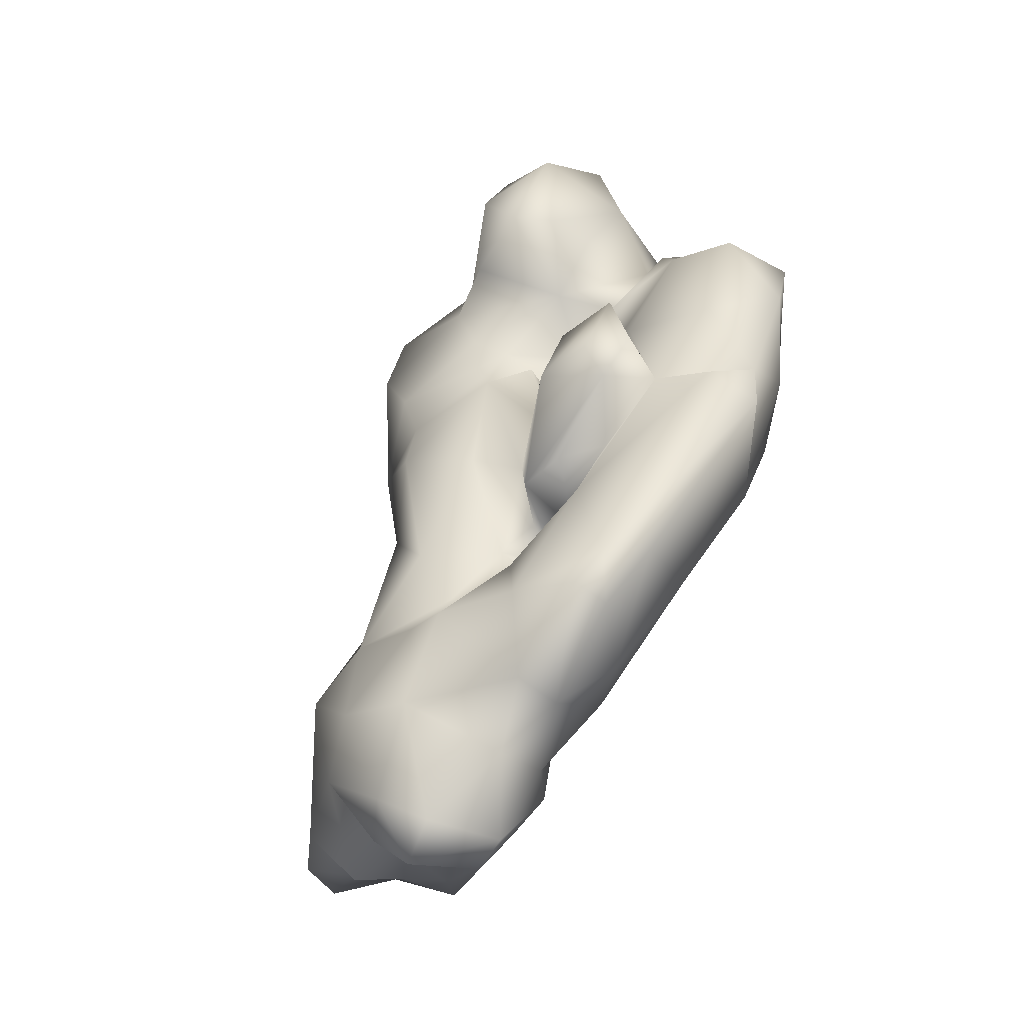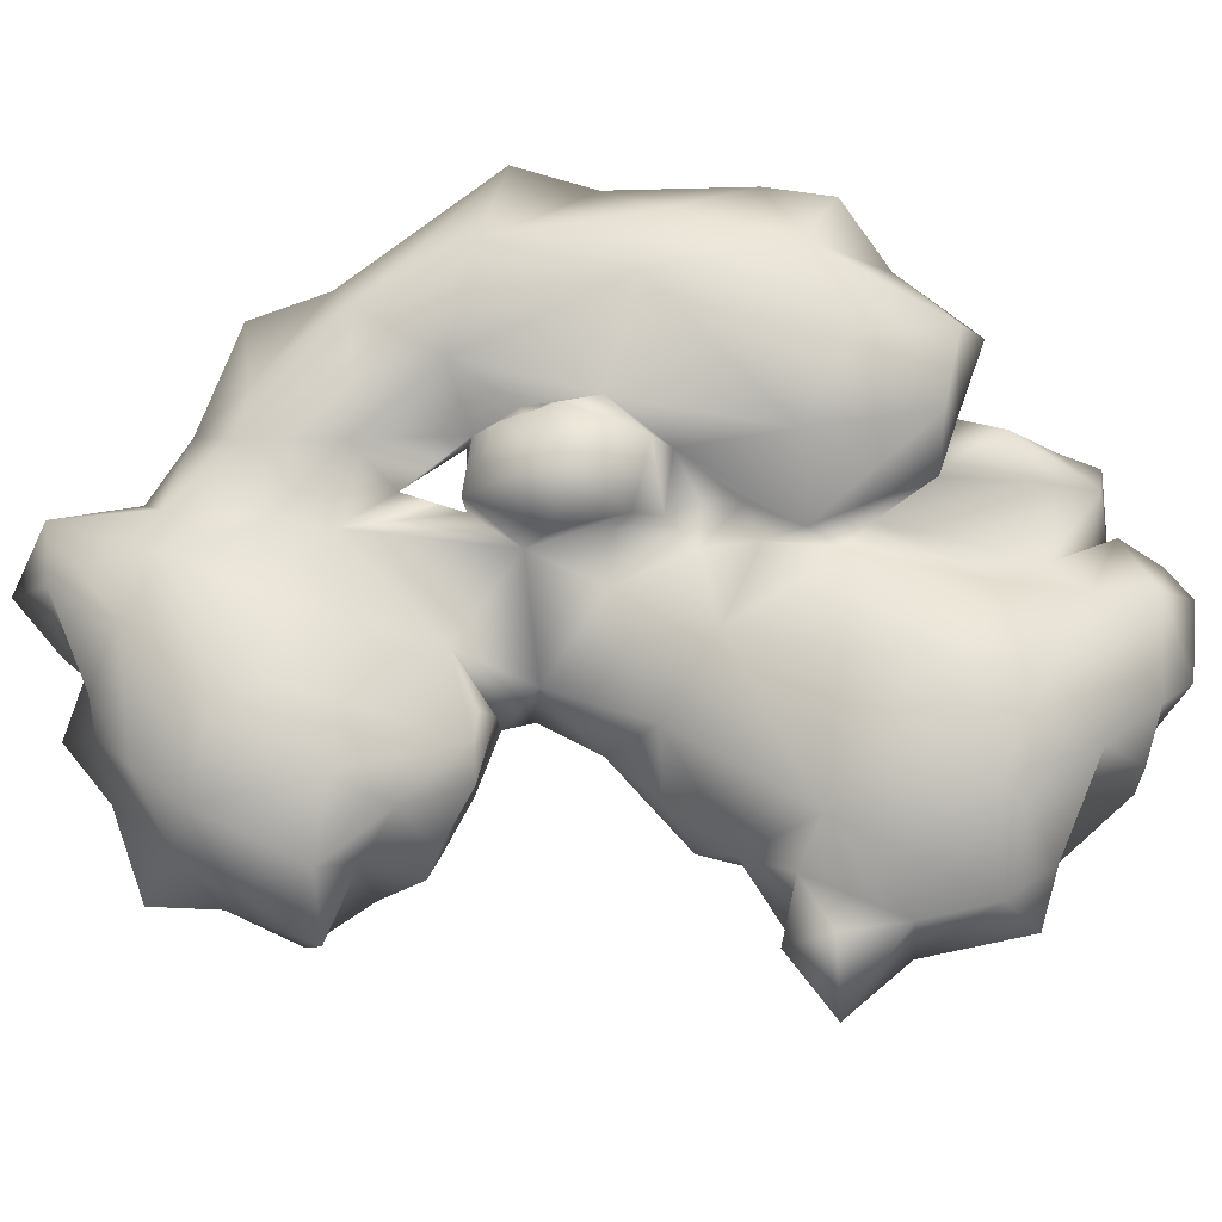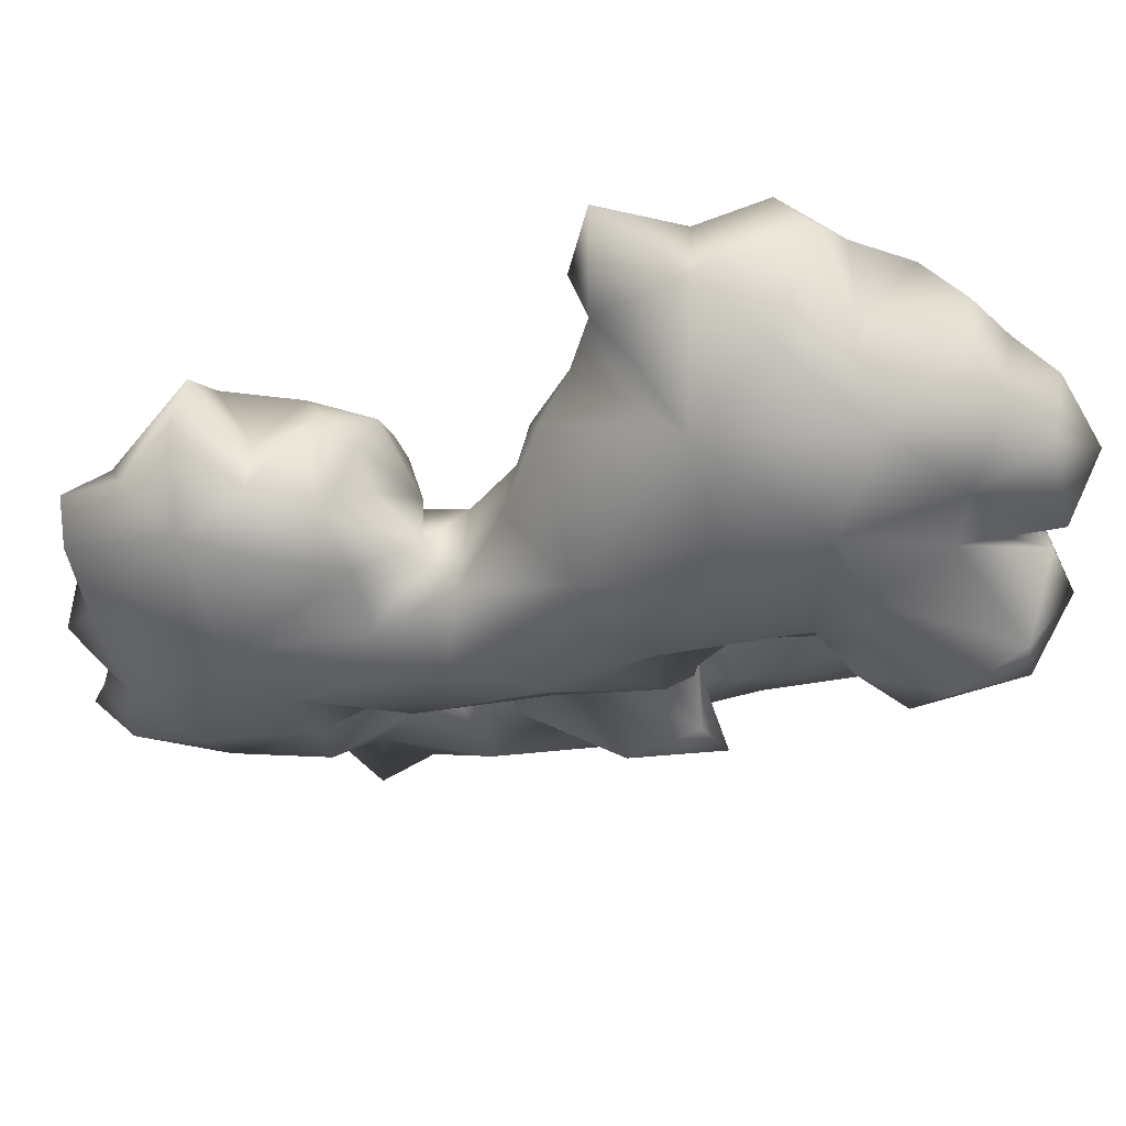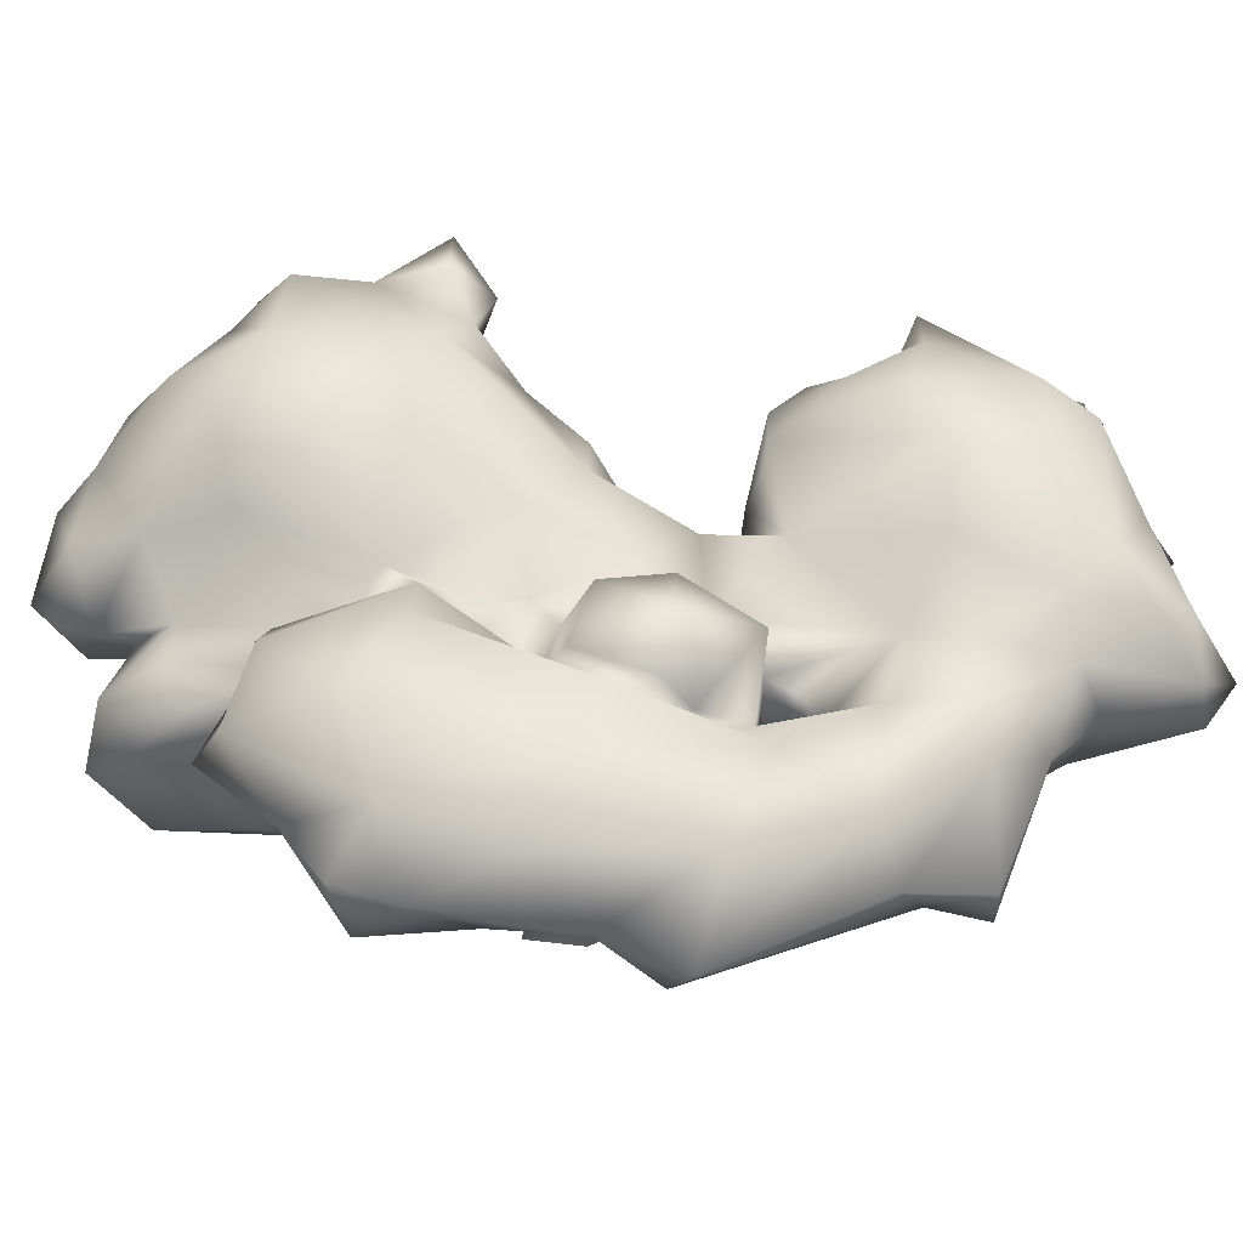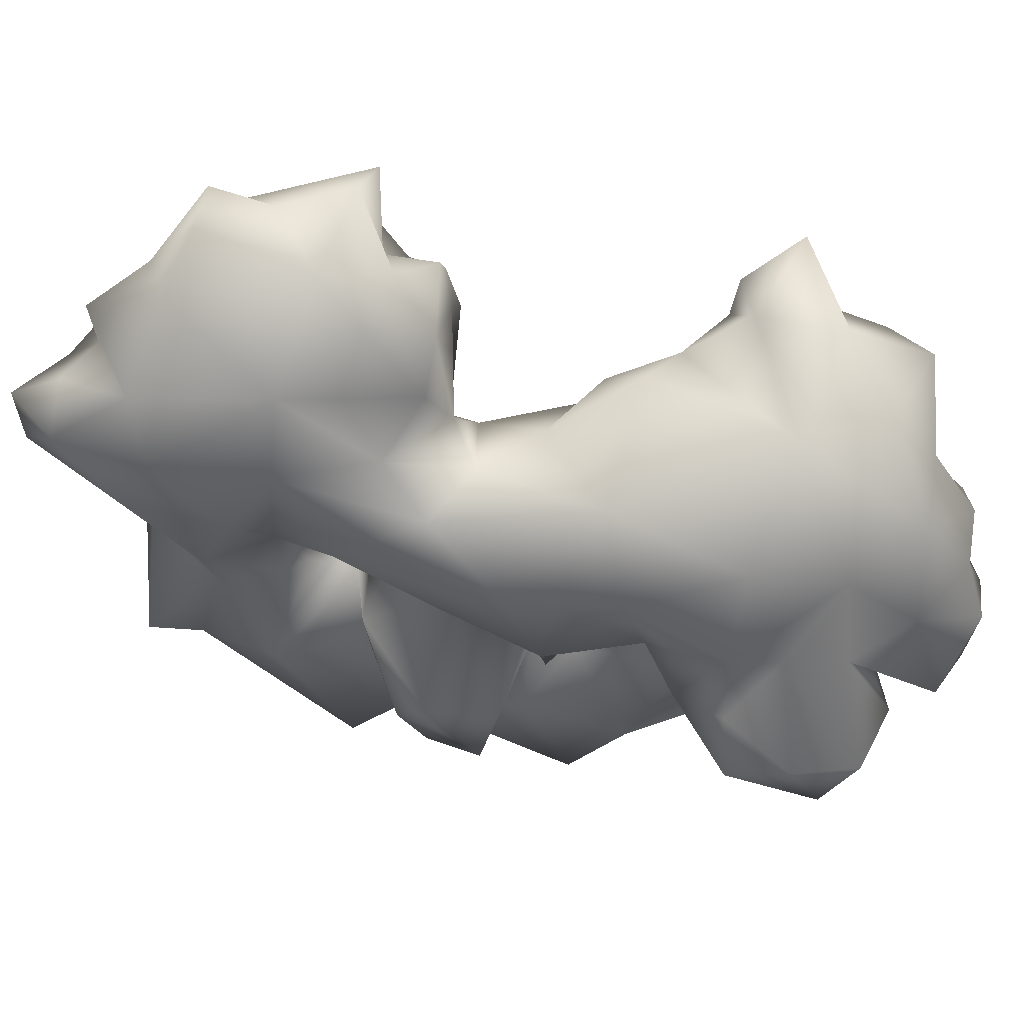
<metadata>
{"format":"obj","ext":"obj","renderer":"f3d","projection":"perspective","resolution":1024,"background":"white","views":[{"elev":-65.4,"azim":57.6,"up":"+Z"},{"elev":73.9,"azim":-68.4,"up":"+Y"},{"elev":-37.2,"azim":-44.4,"up":"+Y"},{"elev":55.2,"azim":116.8,"up":"+Y"},{"elev":-54.1,"azim":-86.6,"up":"+Y"}]}
</metadata>
<code>
v  0.0401 -0.0031 -0.0003
v  0.0522 0.0041 -0.007
v  0.0605 0.0041 0.0067
v  0.0436 -0.0065 -0.0167
v  0.0445 -0.0105 -0.0078
v  0.0376 -0.0113 -0.0143
v  0.0409 0.0001 -0.0202
v  0.0512 0.0124 -0.0214
v  0.0463 -0.023 0.0478
v  0.0379 -0.0253 0.0324
v  0.0414 -0.0185 0.0326
v  0.024 -0.0149 0.0533
v  0.0176 -0.0219 0.0421
v  0.037 -0.026 0.0543
v  0.0347 -0.0293 0.0428
v  0.0262 -0.0251 0.0324
v  0.0319 -0.0115 0.0248
v  0.0454 -0.0057 0.049
v  0.0478 -0.0119 0.0557
v  0.0469 0.0012 0.029
v  0.0339 -0.0015 0.0278
v  0.0504 0.0001 0.017
v  0.042 0.0013 0.0322
v  0.0405 -0.0104 0.0364
v  0.0421 0.0049 0.0416
v  0.0292 -0.0069 0.0581
v  0.0366 -0.0126 0.0605
v  0.0414 -0.0032 0.0563
v  0.0343 -0.0033 0.0677
v  0.0348 -0.0001 0.0604
v  0.032 -0.0049 0.0733
v  0.0302 -0.0162 0.0673
v  0.0272 -0.0133 0.0572
v  0.0279 -0.0007 0.0524
v  0.0343 -0.0131 -0.0041
v  0.03 -0.0148 -0.0159
v  0.0162 -0.0197 0.0244
v  0.0161 -0.0234 0.0336
v  0.0177 -0.0177 0.004
v  0 -0.0232 -0.0029
v  0.0095 -0.0153 -0.011
v  0.0026 -0.0231 0.0064
v  0.0186 -0.0143 0.0206
v  0.0292 -0.0018 0.009
v  0.022 0.002 0.0163
v  0.0126 -0.0074 -0.0111
v  0.0369 -0.0013 -0.006
v  0.0267 -0.0006 0.0024
v  0.0183 -0.0045 -0.001
v  0.0372 -0.0076 -0.0212
v  0.035 0 -0.0138
v  0.0238 -0.002 0.0242
v  0.0179 0 0.014
v  0.0199 -0.0038 0.0182
v  0.021 -0.009 0.0097
v  0.0181 0.0002 0.0024
v  0.0231 0.001 0.021
v  0.0237 -0.0125 0.0044
v  0.0249 -0.0053 -0.0406
v  0.0494 0.0038 -0.0305
v  0.0232 0.0001 -0.0529
v  0.0504 0.0118 -0.0344
v  0.0263 0.0069 -0.0507
v  0.0155 -0.0088 -0.0249
v  0.0137 0.0016 -0.026
v  0.0225 -0.0065 -0.0244
v  0.0266 0 -0.0195
v  0.0075 -0.0024 -0.0331
v  0.0069 -0.0061 -0.0369
v  0.0077 -0.0063 -0.0479
v  0.0196 -0.0029 -0.0611
v  -0.0036 -0.017 -0.0272
v  0.0041 -0.0061 -0.0272
v  0.0082 -0.0023 -0.0196
v  0.0043 0.005 -0.0219
v  -0.0015 -0.014 -0.0481
v  -0.0086 -0.0149 -0.0431
v  -0.0011 -0.0074 -0.0365
v  -0.0035 -0.0109 -0.037
v  0.0041 0.0034 -0.0319
v  0.0191 0.0031 -0.061
v  0.0002 0.0064 -0.0598
v  0.0001 -0.0003 -0.058
v  -0.0125 -0.0131 -0.0592
v  -0.0102 0.0031 -0.0629
v  -0.018 0.0079 -0.0729
v  -0.0199 -0.0038 -0.0745
v  -0.0239 -0.0105 -0.0691
v  -0.0274 -0.0025 -0.0758
v  0.0183 -0.0122 0.0748
v  0.0196 -0.0009 0.0764
v  0.0273 0.0068 0.0679
v  -0.0005 -0.0261 0.0515
v  -0.0035 -0.0272 0.0363
v  0.0142 -0.0173 0.0637
v  0.01 -0.0088 0.073
v  -0.0111 -0.0083 0.0668
v  -0.0047 -0.0184 0.0646
v  0.0031 -0.0037 0.0742
v  0.0138 0.0045 0.073
v  -0.0036 0.0043 0.0637
v  -0.0205 -0.0167 0.0448
v  -0.0197 -0.0096 0.0599
v  0.0022 -0.0258 0.0167
v  -0.0124 -0.0205 0.0152
v  -0.0255 0.0024 0.0282
v  -0.0259 -0.0043 0.0227
v  -0.0177 -0.0059 0.0066
v  -0.0153 -0.012 -0.0044
v  -0.0215 0.0022 0.0162
v  -0.0292 -0.0004 0.0543
v  -0.0279 -0.0058 0.0419
v  -0.0103 -0.0183 -0.0121
v  -0.0198 -0.0183 -0.0352
v  -0.014 0.0028 -0.0041
v  -0.019 -0.0141 -0.0185
v  -0.0197 -0.0044 -0.0075
v  -0.0341 -0.0186 -0.0327
v  -0.0299 -0.0013 -0.007
v  -0.0373 -0.0086 -0.0089
v  -0.0297 -0.0132 -0.011
v  -0.0334 0.0055 -0.007
v  -0.0433 0.0032 -0.008
v  -0.047 -0.0062 -0.0143
v  -0.0426 -0.0126 -0.0198
v  -0.0224 -0.0182 -0.0532
v  -0.0331 -0.0147 -0.0554
v  -0.0319 -0.0063 -0.0669
v  -0.0266 0.0095 -0.0685
v  -0.0343 -0.0001 -0.0613
v  -0.0423 0.0048 -0.0553
v  -0.043 -0.0037 -0.0614
v  -0.038 0.0099 -0.0572
v  -0.0476 -0.0103 -0.0484
v  -0.05 -0.0102 -0.0253
v  -0.0567 -0.006 -0.043
v  -0.0487 -0.0012 -0.0511
v  -0.0572 0.0027 -0.0192
v  -0.0562 -0 -0.0314
v  -0.0597 0.0008 -0.0411
v  0.0607 0.0158 0.0092
v  0.0587 0.0148 -0.0011
v  0.0509 0.0216 0.0074
v  0.0548 0.0119 0.0195
v  0.0489 0.0172 0.0308
v  0.0487 0.0206 -0.0109
v  0.037 0.0258 -0.0101
v  0.051 0.0103 0.0342
v  0.0316 0.0053 0.0333
v  0.0394 0.0103 0.0346
v  0.0362 0.0189 0.0328
v  0.0402 0.0242 0.0185
v  0.0365 0.0052 0.0477
v  0.0232 0.0093 0.0591
v  0.0164 0.0138 0.0214
v  0.03 0.0119 0.0351
v  0.023 0.0061 0.0291
v  0.0156 0.013 0.0271
v  0.018 0.0155 0.0473
v  0.0219 0.0191 -0.0092
v  0.0192 0.0182 -0.0015
v  0.0203 0.0131 0.0013
v  0.0258 0.0224 0.0166
v  0.0177 0.0098 0.0124
v  0.0136 0.0097 0.0164
v  0.0102 0.0216 -0.0117
v  0.0187 0.0196 -0.0139
v  0.0085 0.018 0
v  0.0121 0.01 0.0033
v  0.0169 0.0062 0.0066
v  0.0096 0.0097 0.009
v  0.0353 0.0203 -0.0323
v  0.0219 0.0163 -0.0449
v  0.0199 0.0167 -0.0307
v  0.0198 0.0136 -0.0165
v  0.0188 0.0113 -0.0199
v  0.0174 0.013 -0.0183
v  0.0136 0.0083 -0.0248
v  0.0057 0.0129 -0.0391
v  -0.0001 0.0152 -0.0515
v  0.0027 0.0176 -0.0086
v  0.0014 0.0087 -0.0124
v  0.0139 0.0176 -0.0206
v  0.0033 0.0148 -0.0218
v  0.0001 0.0105 0.0003
v  0.0081 0.0079 -0.0024
v  -0.0084 0.0128 -0.0442
v  -0.0057 0.011 -0.0363
v  0.0078 0.0126 -0.0543
v  -0.0119 0.0114 -0.0584
v  -0.0184 0.0163 -0.0537
v  -0.0185 0.0177 -0.037
v  -0.0286 0.0142 -0.0566
v  0.0028 0.0148 0.067
v  0.0077 0.0201 0.0569
v  0.0047 0.0049 0.0736
v  -0.0124 0.0087 0.067
v  -0.0073 0.0204 0.0563
v  0.0029 0.0225 0.0419
v  -0.0208 0.0144 0.0618
v  -0.0191 0.0167 0.0368
v  0.0005 0.02 0.032
v  -0.0005 0.0136 0.0159
v  -0.0138 0.0075 0.0127
v  -0.0264 0.0114 0.0363
v  -0.021 0.0052 0.0681
v  -0.0268 0.0115 0.0523
v  -0.0354 0.0069 0.0378
v  -0.0322 0.0143 0.0435
v  -0.0417 0.0082 0.0481
v  -0.0332 -0.0005 0.0395
v  -0.0216 0.011 -0.0094
v  -0.0199 0.0037 -0.0079
v  -0.0147 0.0092 -0.0163
v  -0.0257 0.0122 -0.0081
v  -0.0298 0.0213 -0.031
v  -0.038 0.0198 -0.0225
v  -0.0308 0.011 -0.0059
v  -0.0399 0.0073 -0.0075
v  -0.0489 0.0144 -0.0204
v  -0.0445 0.0045 -0.0167
v  -0.0378 0.0151 -0.0137
v  -0.0343 0.0204 -0.04
v  -0.0457 0.0162 -0.0468
v  -0.0479 0.017 -0.0378
v  -0.0527 0.0086 -0.0394
v  -0.057 0.0091 -0.0163
g Ginger_02
f 1 2 3
f 4 5 6
f 7 8 2
f 9 10 11
f 12 13 14
f 15 9 14
f 16 10 15
f 10 16 17
f 15 10 9
f 14 13 15
f 13 16 15
f 10 17 11
f 11 18 9
f 19 9 18
f 20 21 22
f 20 23 21
f 17 21 23
f 23 18 24
f 18 11 24
f 25 18 23
f 26 27 28
f 29 26 30
f 29 31 32
f 33 27 26
f 28 27 19
f 14 27 12
f 19 14 9
f 28 18 25
f 19 18 28
f 27 14 19
f 33 12 27
f 26 34 30
f 28 34 26
f 24 11 17
f 23 24 17
f 35 36 5
f 37 17 38
f 17 16 38
f 39 40 41
f 42 40 39
f 43 42 39
f 1 3 22
f 44 22 21
f 44 1 22
f 44 21 45
f 35 46 36
f 7 2 1
f 47 7 1
f 35 48 49
f 47 48 35
f 5 36 6
f 47 35 5
f 49 46 35
f 4 50 7
f 51 4 7
f 48 47 1
f 44 48 1
f 21 17 52
f 53 54 55
f 52 43 54
f 54 39 55
f 52 17 43
f 39 54 43
f 17 37 43
f 45 53 56
f 57 45 21
f 41 46 39
f 53 55 56
f 49 58 39
f 56 55 49
f 55 39 58
f 56 49 48
f 49 39 46
f 55 58 49
f 50 4 6
f 7 59 60
f 61 62 60
f 63 62 61
f 60 59 61
f 36 64 50
f 65 66 64
f 6 36 50
f 46 64 36
f 7 67 59
f 66 50 64
f 67 66 65
f 67 7 50
f 59 67 65
f 68 59 65
f 59 69 70
f 70 71 61
f 59 68 69
f 59 70 61
f 40 72 41
f 46 41 73
f 74 46 73
f 74 73 75
f 65 64 75
f 73 41 72
f 75 64 74
f 64 46 74
f 69 76 70
f 77 78 79
f 73 72 79
f 69 78 76
f 78 77 76
f 80 75 73
f 80 68 65
f 81 71 82
f 83 82 71
f 71 81 61
f 70 83 71
f 61 81 63
f 70 76 83
f 84 76 77
f 84 83 76
f 83 84 85
f 86 85 87
f 88 89 87
f 85 84 87
f 86 87 89
f 87 84 88
f 31 90 32
f 91 90 31
f 92 31 29
f 93 13 12
f 13 38 16
f 94 38 93
f 38 13 93
f 95 12 32
f 29 33 26
f 95 93 12
f 29 32 33
f 12 33 32
f 90 95 32
f 91 96 90
f 96 95 90
f 97 98 99
f 98 95 96
f 96 100 99
f 99 98 96
f 93 95 98
f 97 99 101
f 98 102 93
f 103 98 97
f 37 38 104
f 104 38 94
f 43 37 104
f 43 104 42
f 42 104 105
f 105 40 42
f 105 104 94
f 102 94 93
f 102 105 94
f 106 107 102
f 108 109 105
f 107 108 105
f 107 105 102
f 108 107 110
f 103 102 98
f 102 111 112
f 102 103 111
f 106 102 112
f 40 113 72
f 113 40 105
f 114 72 113
f 115 109 108
f 109 116 113
f 109 113 105
f 109 115 117
f 117 116 109
f 118 114 116
f 113 116 114
f 114 79 72
f 117 119 120
f 117 120 121
f 116 117 121
f 122 120 119
f 116 121 118
f 120 123 124
f 120 125 121
f 124 125 120
f 121 125 118
f 114 118 126
f 77 126 84
f 126 77 114
f 118 127 126
f 114 77 79
f 84 126 88
f 89 128 129
f 89 88 128
f 128 88 127
f 130 128 127
f 88 126 127
f 130 129 128
f 131 130 132
f 133 130 131
f 130 127 132
f 127 118 134
f 135 118 125
f 135 134 118
f 135 136 134
f 137 132 134
f 137 134 136
f 131 132 137
f 127 134 132
f 125 124 135
f 135 124 138
f 139 136 135
f 139 135 138
f 140 136 139
f 137 136 140
f 141 142 143
f 144 3 141
f 144 141 143
f 3 144 22
f 145 144 143
f 141 3 142
f 142 3 2
f 143 146 147
f 143 142 146
f 2 8 142
f 8 146 142
f 148 22 144
f 149 25 23
f 148 145 150
f 148 150 20
f 148 144 145
f 22 148 20
f 150 23 20
f 150 145 151
f 145 152 151
f 28 153 34
f 153 28 25
f 30 92 29
f 154 30 34
f 154 92 30
f 155 156 151
f 153 25 149
f 149 157 153
f 34 153 157
f 151 156 150
f 158 159 157
f 23 150 149
f 156 157 149
f 159 34 157
f 149 150 156
f 152 145 143
f 160 161 162
f 163 160 162
f 155 163 162
f 155 157 156
f 164 155 162
f 151 163 155
f 158 157 155
f 158 155 165
f 166 161 167
f 168 161 166
f 168 169 161
f 161 169 162
f 162 169 170
f 171 170 169
f 151 152 163
f 147 160 163
f 147 163 152
f 152 143 147
f 146 8 172
f 62 8 60
f 60 8 7
f 172 147 146
f 62 172 8
f 62 63 173
f 172 62 173
f 172 174 147
f 160 147 174
f 175 176 177
f 176 178 177
f 167 160 175
f 178 176 174
f 174 172 173
f 179 173 180
f 179 178 174
f 173 179 174
f 178 65 75
f 168 166 181
f 181 182 168
f 167 161 160
f 183 178 184
f 181 184 182
f 183 177 178
f 184 75 182
f 181 166 184
f 185 186 182
f 184 166 183
f 184 178 75
f 182 186 168
f 80 178 179
f 187 188 179
f 80 65 178
f 179 180 187
f 75 188 182
f 188 80 179
f 188 75 80
f 81 82 189
f 180 173 189
f 81 189 63
f 180 189 82
f 189 173 63
f 190 191 187
f 180 82 190
f 190 82 85
f 82 83 85
f 187 180 190
f 187 192 188
f 129 193 86
f 190 86 191
f 86 89 129
f 85 86 190
f 91 31 92
f 100 96 91
f 194 100 195
f 92 100 91
f 154 100 92
f 154 34 159
f 195 100 154
f 154 159 195
f 194 196 100
f 194 101 196
f 101 99 196
f 197 97 101
f 196 99 100
f 197 194 198
f 194 197 101
f 159 199 195
f 194 195 198
f 197 198 200
f 195 199 198
f 198 201 200
f 158 202 199
f 158 165 203
f 159 158 199
f 202 158 203
f 203 171 185
f 203 165 171
f 203 185 204
f 205 201 106
f 202 203 201
f 106 110 107
f 204 106 201
f 204 201 203
f 204 108 110
f 106 204 110
f 198 199 201
f 202 201 199
f 200 206 197
f 206 111 103
f 206 97 197
f 200 111 206
f 200 207 111
f 103 97 206
f 205 208 209
f 111 210 211
f 210 111 207
f 201 205 207
f 200 201 207
f 210 207 209
f 210 208 211
f 205 209 207
f 210 209 208
f 211 208 205
f 211 112 111
f 211 205 106
f 211 106 112
f 212 213 214
f 214 115 182
f 115 108 204
f 117 115 214
f 182 115 185
f 185 115 204
f 212 214 215
f 214 213 117
f 214 192 216
f 192 214 188
f 216 215 214
f 216 217 215
f 214 182 188
f 213 119 117
f 218 213 212
f 219 122 218
f 220 221 222
f 215 222 218
f 220 222 217
f 222 221 219
f 215 217 222
f 219 221 123
f 222 219 218
f 123 120 122
f 123 122 219
f 193 223 191
f 192 187 191
f 192 223 216
f 223 193 224
f 191 223 192
f 193 133 224
f 191 86 193
f 193 129 133
f 130 133 129
f 220 217 225
f 223 225 216
f 225 224 226
f 216 225 217
f 227 220 225
f 225 223 224
f 133 131 224
f 224 131 226
f 226 131 137
f 137 140 226
f 221 138 124
f 220 227 221
f 124 123 221
f 227 138 221
f 225 226 227
f 227 139 138
f 139 227 226
f 226 140 139
f 171 165 164 170
f 164 165 155
f 186 185 171 169
f 168 186 169
f 162 170 164
f 78 69 68 80
f 78 80 73 79
f 50 66 67
f 47 5 4 51
f 47 51 7
f 44 45 56 48
f 54 53 45 57
f 52 54 57 21
f 167 177 183 166
f 160 174 176 175
f 177 167 175
f 213 218 122 119
f 215 218 212

</code>
